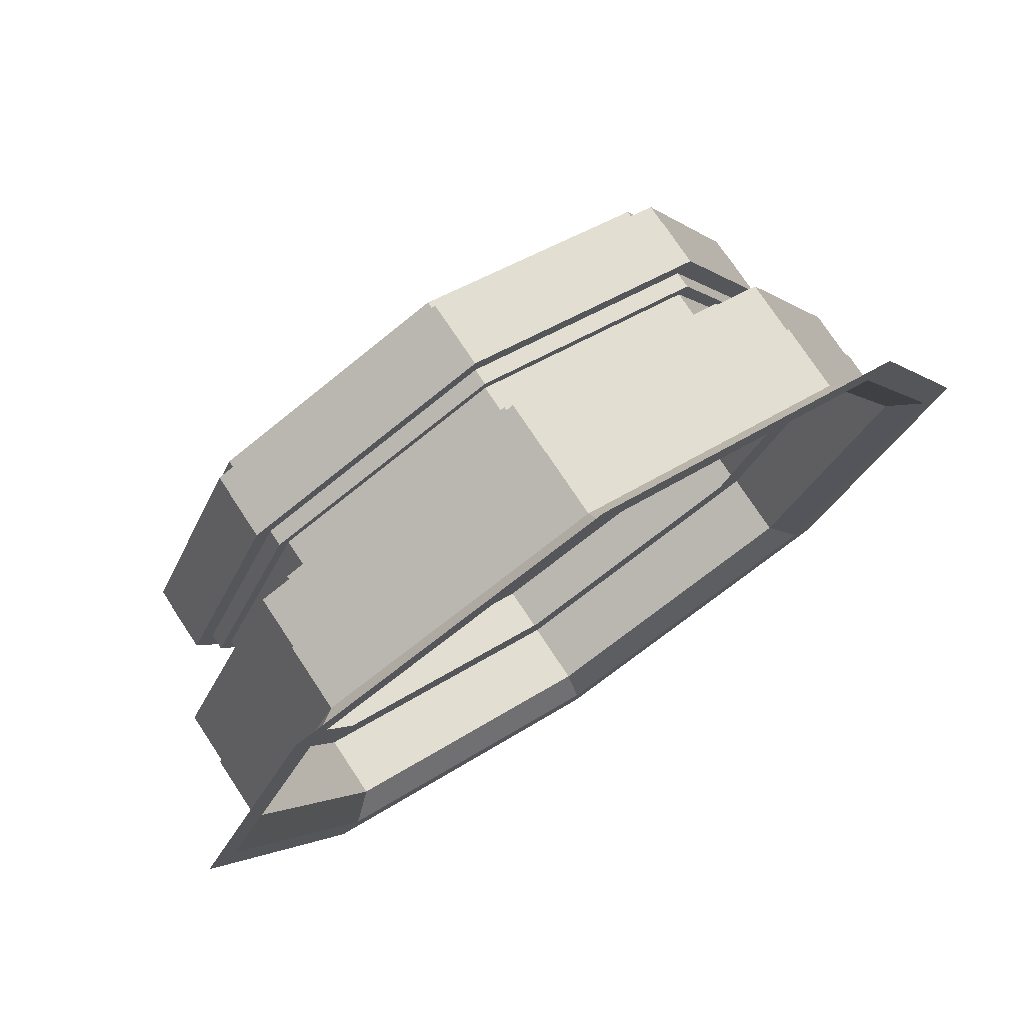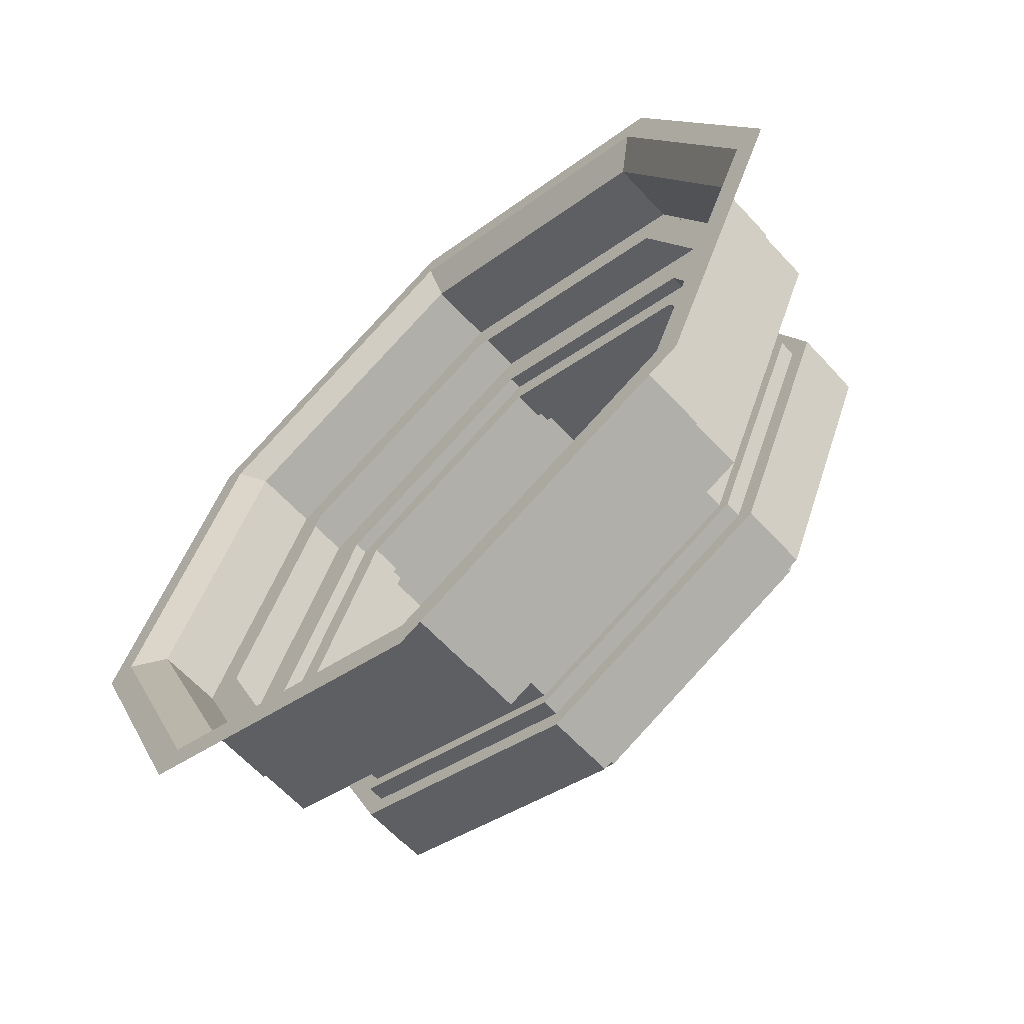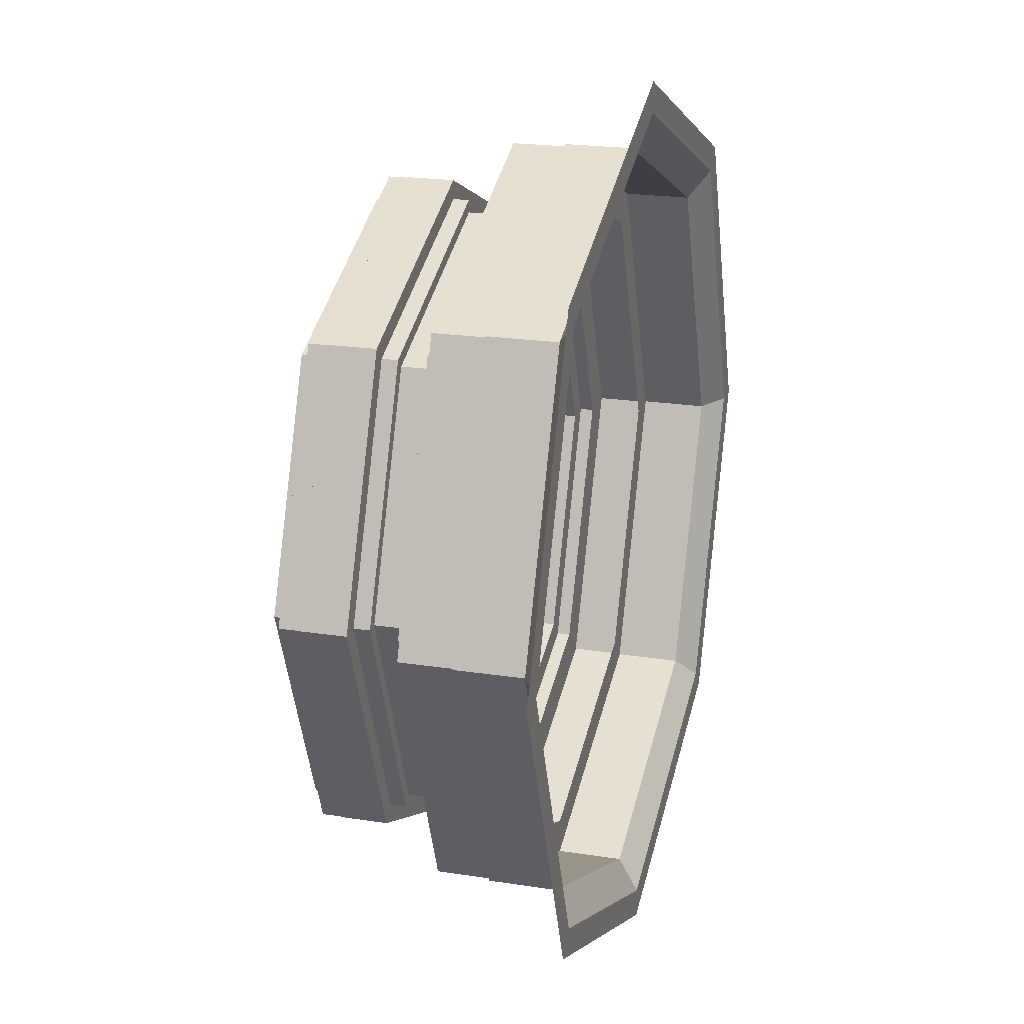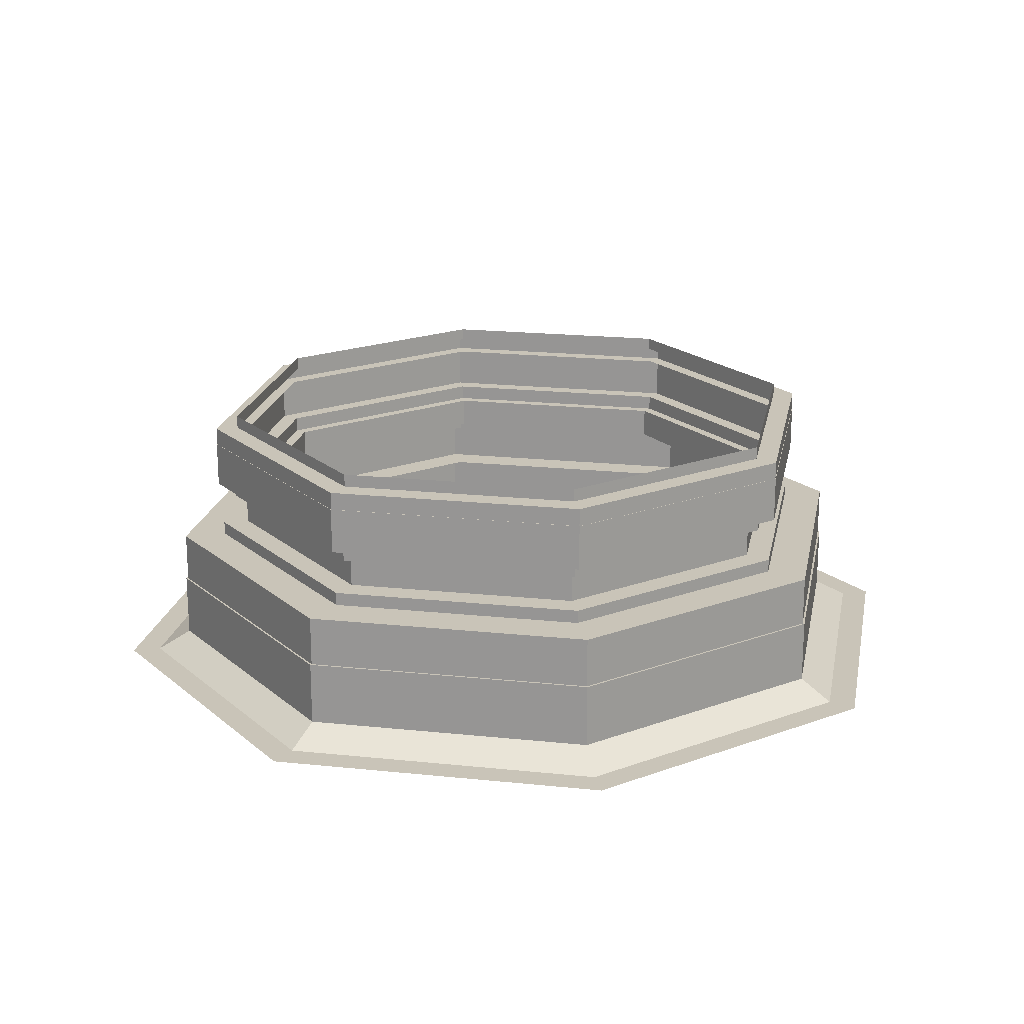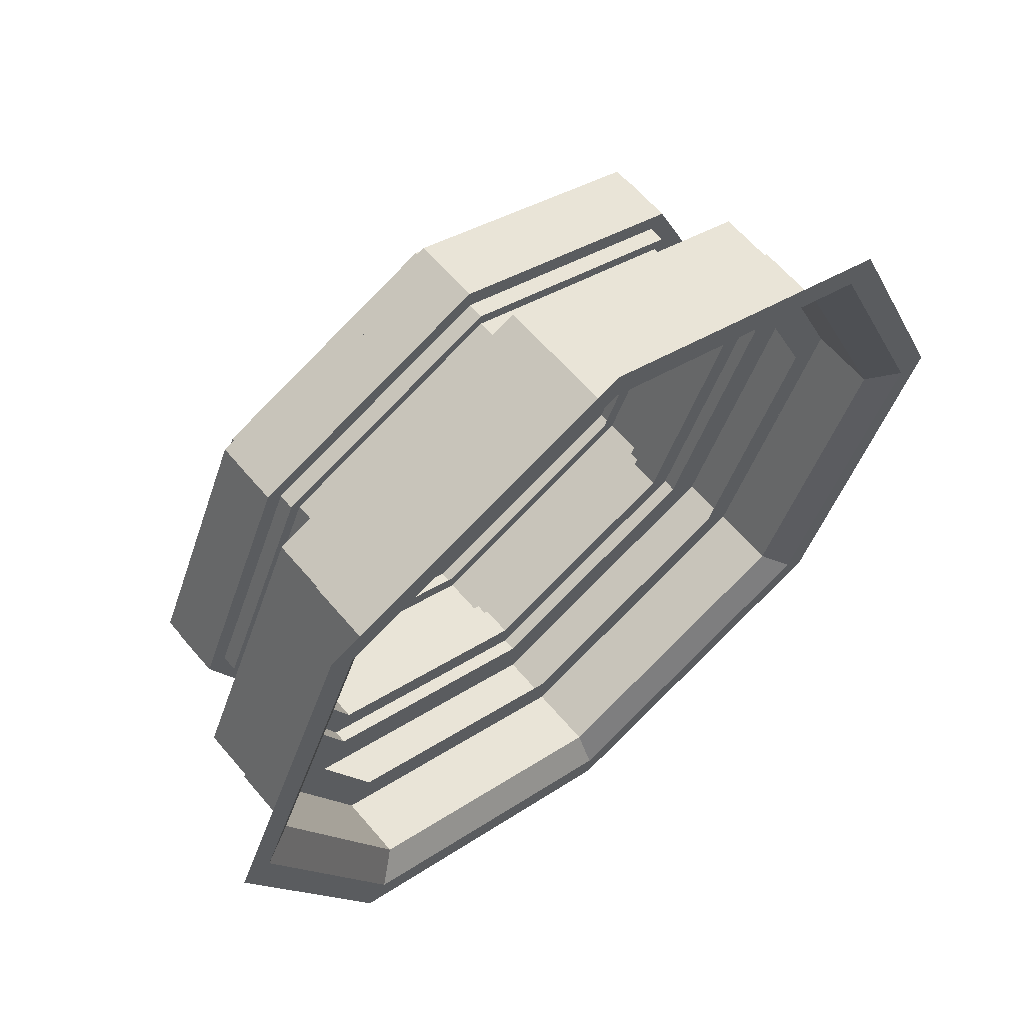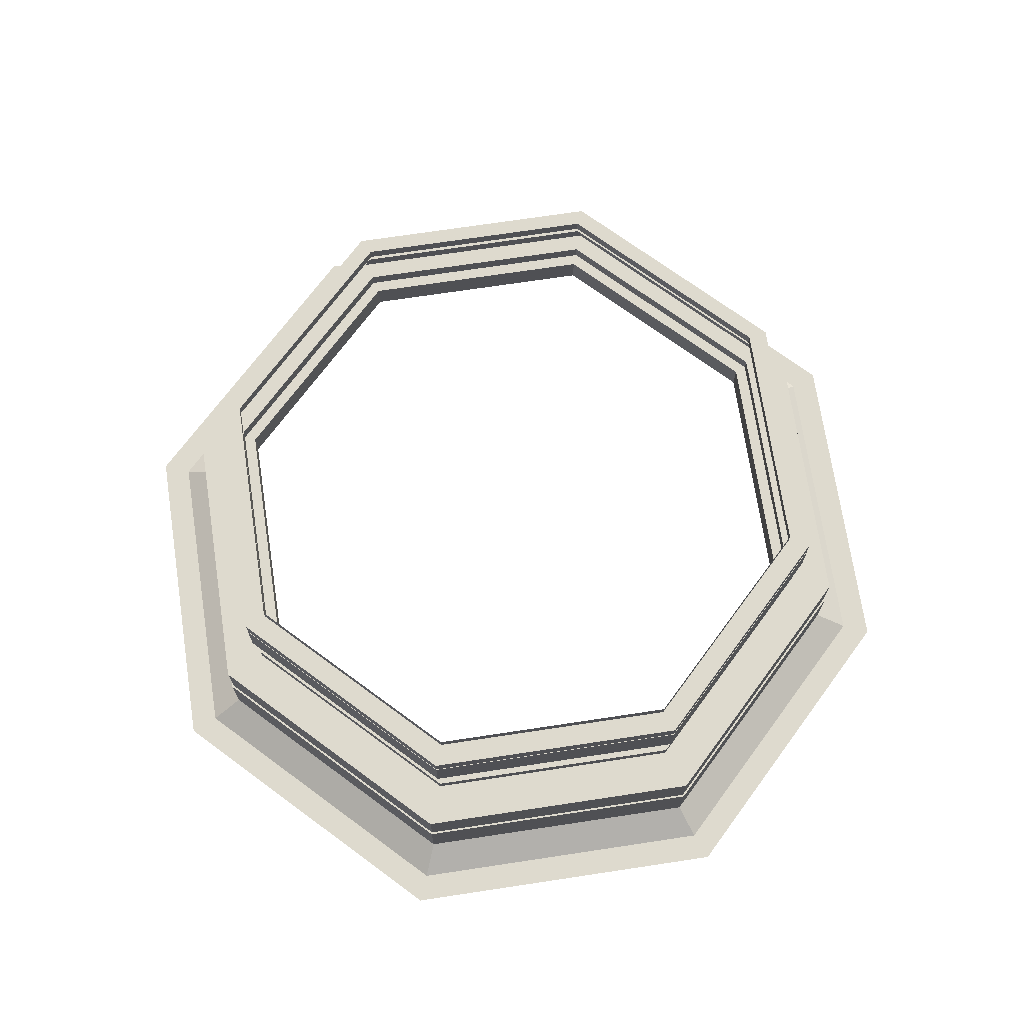
<metadata>
{"format":"obj","ext":"obj","renderer":"f3d","projection":"perspective","resolution":1024,"background":"white","views":[{"elev":75.7,"azim":-33.5,"up":"+Z"},{"elev":-63.4,"azim":42.7,"up":"+Z"},{"elev":21.1,"azim":-74.4,"up":"+Z"},{"elev":20.1,"azim":-146.6,"up":"+Y"},{"elev":62.6,"azim":-40.2,"up":"+Z"},{"elev":71.2,"azim":-166.1,"up":"+Y"}]}
</metadata>
<code>
o Circle_Circle.001
v -0.3387 0.6693 0.2288
v -0.177 0.6693 0.1618
v -0.11 0.6693 -0
v -0.177 0.6693 -0.1618
v -0.3387 0.6693 -0.2288
v -0.5005 0.6693 -0.1618
v -0.5675 0.6693 0
v -0.5005 0.6693 0.1618
v -0.3387 0.6792 0.1957
v -0.2003 0.6792 0.1384
v -0.143 0.6792 -0
v -0.2003 0.6792 -0.1384
v -0.3387 0.6792 -0.1957
v -0.4771 0.6792 -0.1384
v -0.5344 0.6792 0
v -0.4771 0.6792 0.1384
v -0.3387 0.7127 0.1957
v -0.2003 0.7127 0.1384
v -0.143 0.7127 -0
v -0.2003 0.7127 -0.1384
v -0.3387 0.7127 -0.1957
v -0.4771 0.7127 -0.1384
v -0.5344 0.7127 0
v -0.4771 0.7127 0.1384
v -0.3387 0.7127 0.1771
v -0.2135 0.7127 0.1252
v -0.1616 0.7127 -0
v -0.2135 0.7127 -0.1252
v -0.3387 0.7127 -0.1771
v -0.4639 0.7127 -0.1252
v -0.5158 0.7127 0
v -0.4639 0.7127 0.1252
v -0.3387 0.7127 0.1946
v -0.2011 0.7127 0.1376
v -0.1442 0.7127 -0
v -0.2011 0.7127 -0.1376
v -0.3387 0.7127 -0.1946
v -0.4763 0.7127 -0.1376
v -0.5333 0.7127 0
v -0.4763 0.7127 0.1376
v -0.3387 0.7391 0.1946
v -0.2011 0.7391 0.1376
v -0.1442 0.7391 -0
v -0.2011 0.7391 -0.1376
v -0.3387 0.7391 -0.1946
v -0.4763 0.7391 -0.1376
v -0.5333 0.7391 0
v -0.4763 0.7391 0.1376
v -0.3387 0.7391 0.1719
v -0.2172 0.7391 0.1215
v -0.1668 0.7391 -0
v -0.2172 0.7391 -0.1215
v -0.3387 0.7391 -0.1719
v -0.4602 0.7391 -0.1215
v -0.5106 0.7391 0
v -0.4602 0.7391 0.1215
v -0.3387 0.7461 0.1719
v -0.2172 0.7461 0.1215
v -0.1668 0.7461 -0
v -0.2172 0.7461 -0.1215
v -0.3387 0.7461 -0.1719
v -0.4602 0.7461 -0.1215
v -0.5106 0.7461 0
v -0.4602 0.7461 0.1215
v -0.3387 0.7461 0.1581
v -0.2269 0.7461 0.1118
v -0.1806 0.7461 -0
v -0.2269 0.7461 -0.1118
v -0.3387 0.7461 -0.1581
v -0.4505 0.7461 -0.1118
v -0.4968 0.7461 0
v -0.4505 0.7461 0.1118
v -0.3387 0.7622 0.1581
v -0.2269 0.7622 0.1118
v -0.1806 0.7622 -0
v -0.2269 0.7622 -0.1118
v -0.3387 0.7622 -0.1581
v -0.4505 0.7622 -0.1118
v -0.4968 0.7622 0
v -0.4505 0.7622 0.1118
v -0.3387 0.7622 0.1644
v -0.2225 0.7622 0.1163
v -0.1743 0.7622 -0
v -0.2225 0.7622 -0.1163
v -0.3387 0.7622 -0.1644
v -0.455 0.7622 -0.1163
v -0.5031 0.7622 0
v -0.455 0.7622 0.1163
v -0.3387 0.7702 0.1644
v -0.2225 0.7702 0.1163
v -0.1743 0.7702 -0
v -0.2225 0.7702 -0.1163
v -0.3387 0.7702 -0.1644
v -0.455 0.7702 -0.1163
v -0.5031 0.7702 0
v -0.455 0.7702 0.1163
v -0.3387 0.7702 0.174
v -0.2157 0.7702 0.123
v -0.1647 0.7702 -0
v -0.2157 0.7702 -0.123
v -0.3387 0.7702 -0.174
v -0.4617 0.7702 -0.123
v -0.5127 0.7702 0
v -0.4617 0.7702 0.123
v -0.3387 0.7943 0.174
v -0.2157 0.7943 0.123
v -0.1647 0.7943 -0
v -0.2157 0.7943 -0.123
v -0.3387 0.7943 -0.174
v -0.4617 0.7943 -0.123
v -0.5127 0.7943 0
v -0.4617 0.7943 0.123
v -0.3387 0.7943 0.1648
v -0.2221 0.7943 0.1166
v -0.1739 0.7943 -0
v -0.2221 0.7943 -0.1166
v -0.3387 0.7943 -0.1648
v -0.4553 0.7943 -0.1166
v -0.5035 0.7943 0
v -0.4553 0.7943 0.1166
v -0.3387 0.7943 0.1738
v -0.2158 0.7943 0.1229
v -0.165 0.7943 -0
v -0.2158 0.7943 -0.1229
v -0.3387 0.7943 -0.1738
v -0.4616 0.7943 -0.1229
v -0.5125 0.7943 0
v -0.4616 0.7943 0.1229
v -0.3387 0.8037 0.1738
v -0.2158 0.8037 0.1229
v -0.165 0.8037 -0
v -0.2158 0.8037 -0.1229
v -0.3387 0.8037 -0.1738
v -0.4616 0.8037 -0.1229
v -0.5125 0.8037 0
v -0.4616 0.8037 0.1229
v -0.3387 0.8037 0.1617
v -0.2244 0.8037 0.1143
v -0.177 0.8037 -0
v -0.2244 0.8037 -0.1143
v -0.3387 0.8037 -0.1617
v -0.453 0.8037 -0.1143
v -0.5004 0.8037 0
v -0.453 0.8037 0.1143
v -0.3387 0.8103 0.1617
v -0.2244 0.8103 0.1143
v -0.177 0.8103 -0
v -0.2244 0.8103 -0.1143
v -0.3387 0.8103 -0.1617
v -0.453 0.8103 -0.1143
v -0.5004 0.8103 0
v -0.453 0.8103 0.1143
v -0.2003 0.7084 -0.1384
v -0.3387 0.7084 -0.1957
v -0.2003 0.7084 0.1384
v -0.143 0.7084 -0
v -0.5344 0.7084 0
v -0.4771 0.7084 0.1384
v -0.4771 0.7084 -0.1384
v -0.3387 0.7084 0.1957
v -0.3387 0.6693 0.2135
v -0.1877 0.6693 0.151
v -0.4897 0.6693 0.151
v -0.4897 0.6693 -0.151
v -0.5522 0.6693 0
v -0.1877 0.6693 -0.151
v -0.3387 0.6693 -0.2135
v -0.1252 0.6693 -0
f 162 161 9 10
f 161 163 16 9
f 165 164 14 15
f 167 166 12 13
f 168 162 10 11
f 163 165 15 16
f 164 167 13 14
f 166 168 11 12
f 154 153 20 21
f 156 155 18 19
f 158 157 23 24
f 159 154 21 22
f 153 156 19 20
f 155 160 17 18
f 160 158 24 17
f 157 159 22 23
f 17 24 32 25
f 23 22 30 31
f 21 20 28 29
f 19 18 26 27
f 24 23 31 32
f 22 21 29 30
f 20 19 27 28
f 18 17 25 26
f 30 29 37 38
f 28 27 35 36
f 26 25 33 34
f 25 32 40 33
f 31 30 38 39
f 29 28 36 37
f 27 26 34 35
f 32 31 39 40
f 40 39 47 48
f 38 37 45 46
f 36 35 43 44
f 34 33 41 42
f 33 40 48 41
f 39 38 46 47
f 37 36 44 45
f 35 34 42 43
f 47 46 54 55
f 45 44 52 53
f 43 42 50 51
f 48 47 55 56
f 46 45 53 54
f 44 43 51 52
f 42 41 49 50
f 41 48 56 49
f 50 49 57 58
f 49 56 64 57
f 55 54 62 63
f 53 52 60 61
f 51 50 58 59
f 56 55 63 64
f 54 53 61 62
f 52 51 59 60
f 64 63 71 72
f 62 61 69 70
f 60 59 67 68
f 58 57 65 66
f 57 64 72 65
f 63 62 70 71
f 61 60 68 69
f 59 58 66 67
f 67 66 74 75
f 72 71 79 80
f 70 69 77 78
f 68 67 75 76
f 66 65 73 74
f 65 72 80 73
f 71 70 78 79
f 69 68 76 77
f 73 80 88 81
f 79 78 86 87
f 77 76 84 85
f 75 74 82 83
f 80 79 87 88
f 78 77 85 86
f 76 75 83 84
f 74 73 81 82
f 84 83 91 92
f 82 81 89 90
f 81 88 96 89
f 87 86 94 95
f 85 84 92 93
f 83 82 90 91
f 88 87 95 96
f 86 85 93 94
f 96 95 103 104
f 94 93 101 102
f 92 91 99 100
f 90 89 97 98
f 89 96 104 97
f 95 94 102 103
f 93 92 100 101
f 91 90 98 99
f 101 100 108 109
f 99 98 106 107
f 104 103 111 112
f 102 101 109 110
f 100 99 107 108
f 98 97 105 106
f 97 104 112 105
f 103 102 110 111
f 105 112 120 113
f 111 110 118 119
f 109 108 116 117
f 107 106 114 115
f 112 111 119 120
f 110 109 117 118
f 108 107 115 116
f 106 105 113 114
f 118 117 125 126
f 116 115 123 124
f 114 113 121 122
f 113 120 128 121
f 119 118 126 127
f 117 116 124 125
f 115 114 122 123
f 120 119 127 128
f 128 127 135 136
f 126 125 133 134
f 124 123 131 132
f 122 121 129 130
f 121 128 136 129
f 127 126 134 135
f 125 124 132 133
f 123 122 130 131
f 135 134 142 143
f 133 132 140 141
f 131 130 138 139
f 136 135 143 144
f 134 133 141 142
f 132 131 139 140
f 130 129 137 138
f 129 136 144 137
f 138 137 145 146
f 137 144 152 145
f 143 142 150 151
f 141 140 148 149
f 139 138 146 147
f 144 143 151 152
f 142 141 149 150
f 140 139 147 148
f 15 14 159 157
f 9 16 158 160
f 10 9 160 155
f 12 11 156 153
f 14 13 154 159
f 16 15 157 158
f 11 10 155 156
f 13 12 153 154
f 4 3 168 166
f 6 5 167 164
f 8 7 165 163
f 3 2 162 168
f 5 4 166 167
f 7 6 164 165
f 1 8 163 161
f 2 1 161 162

</code>
